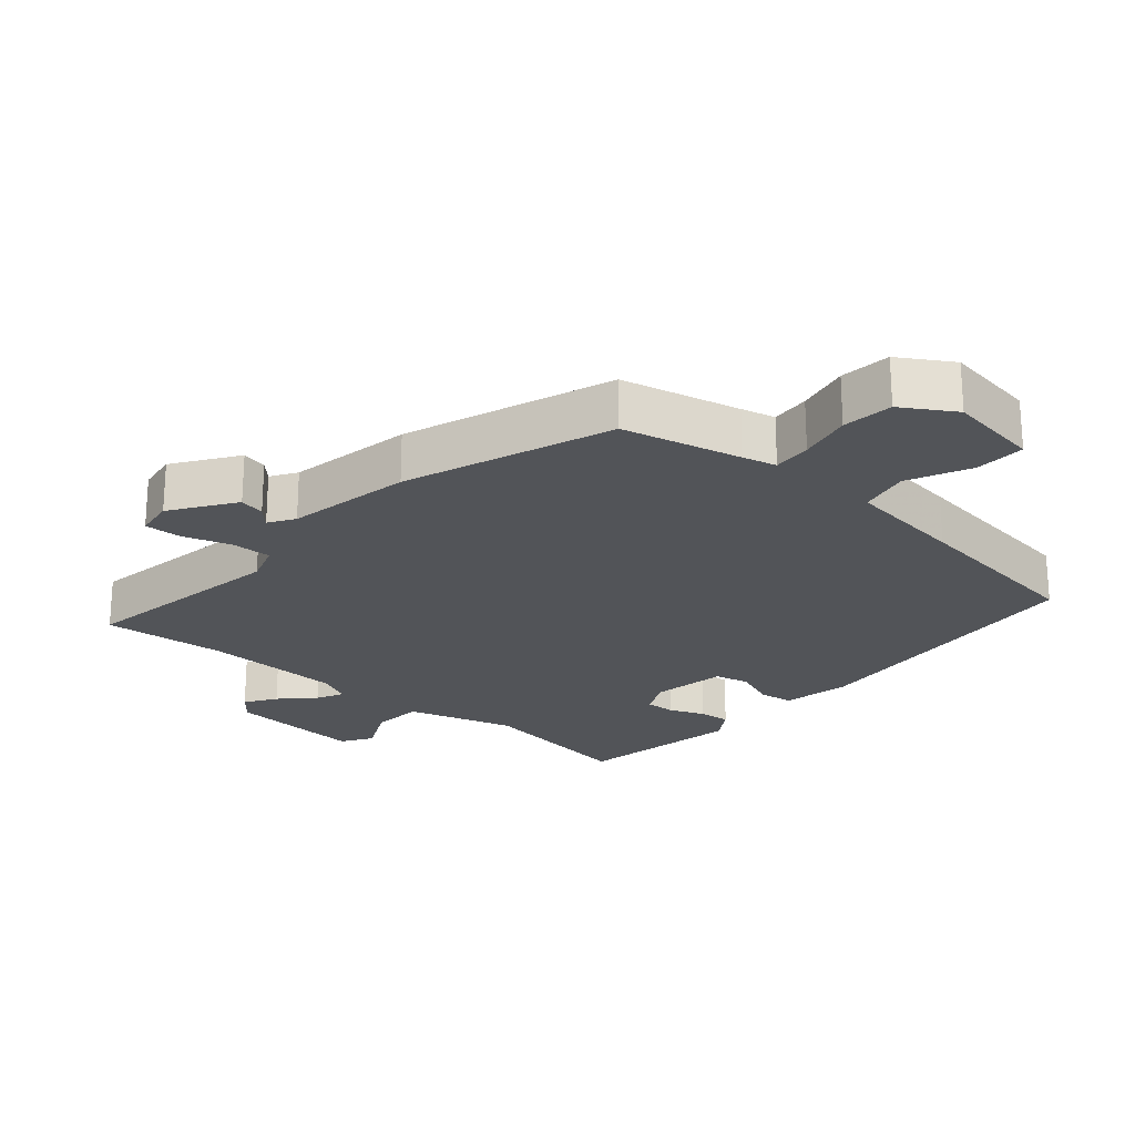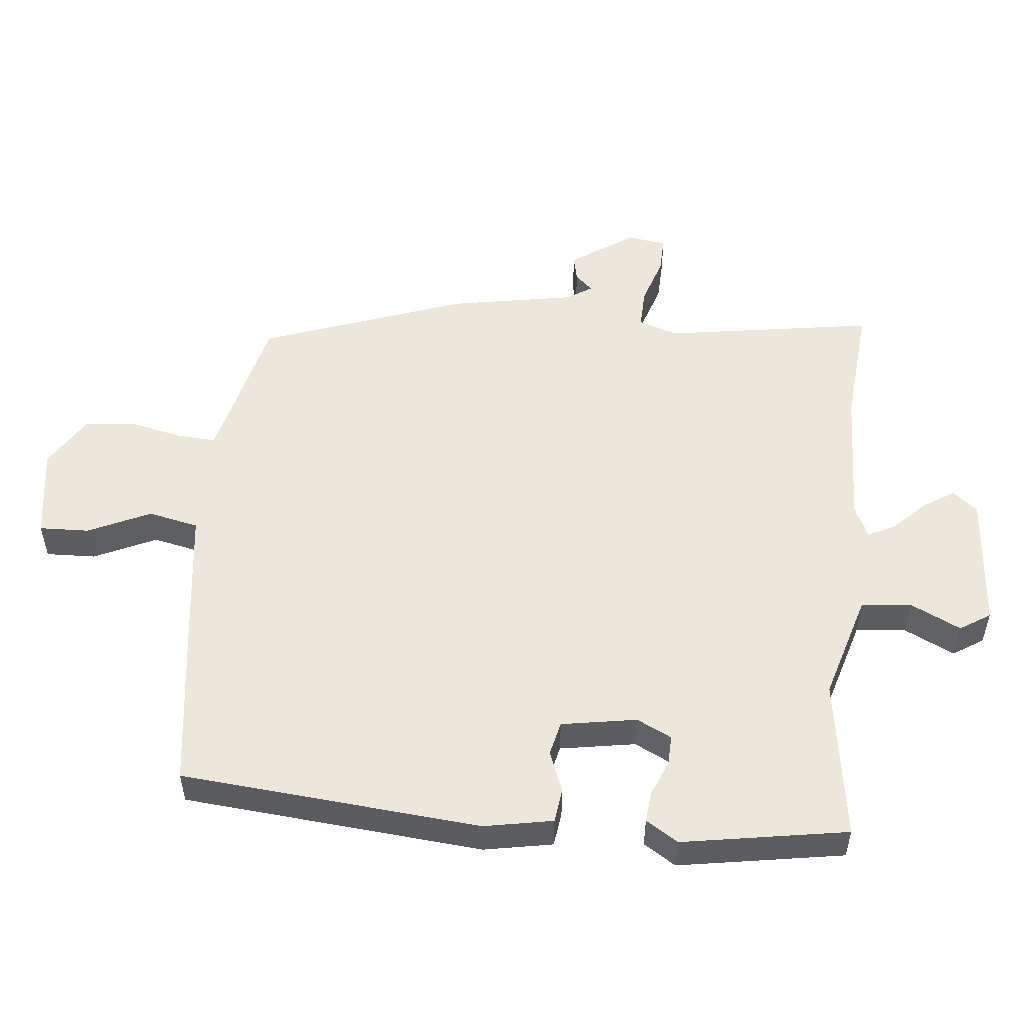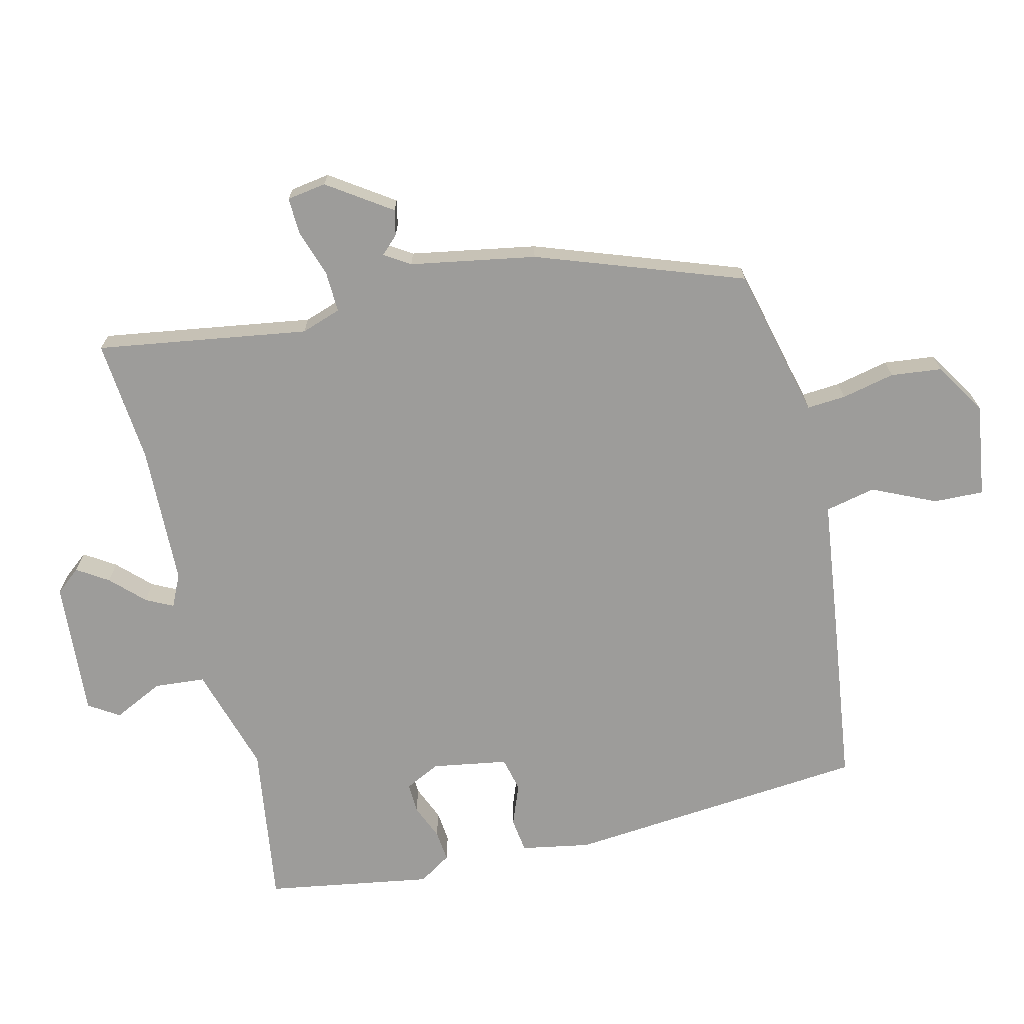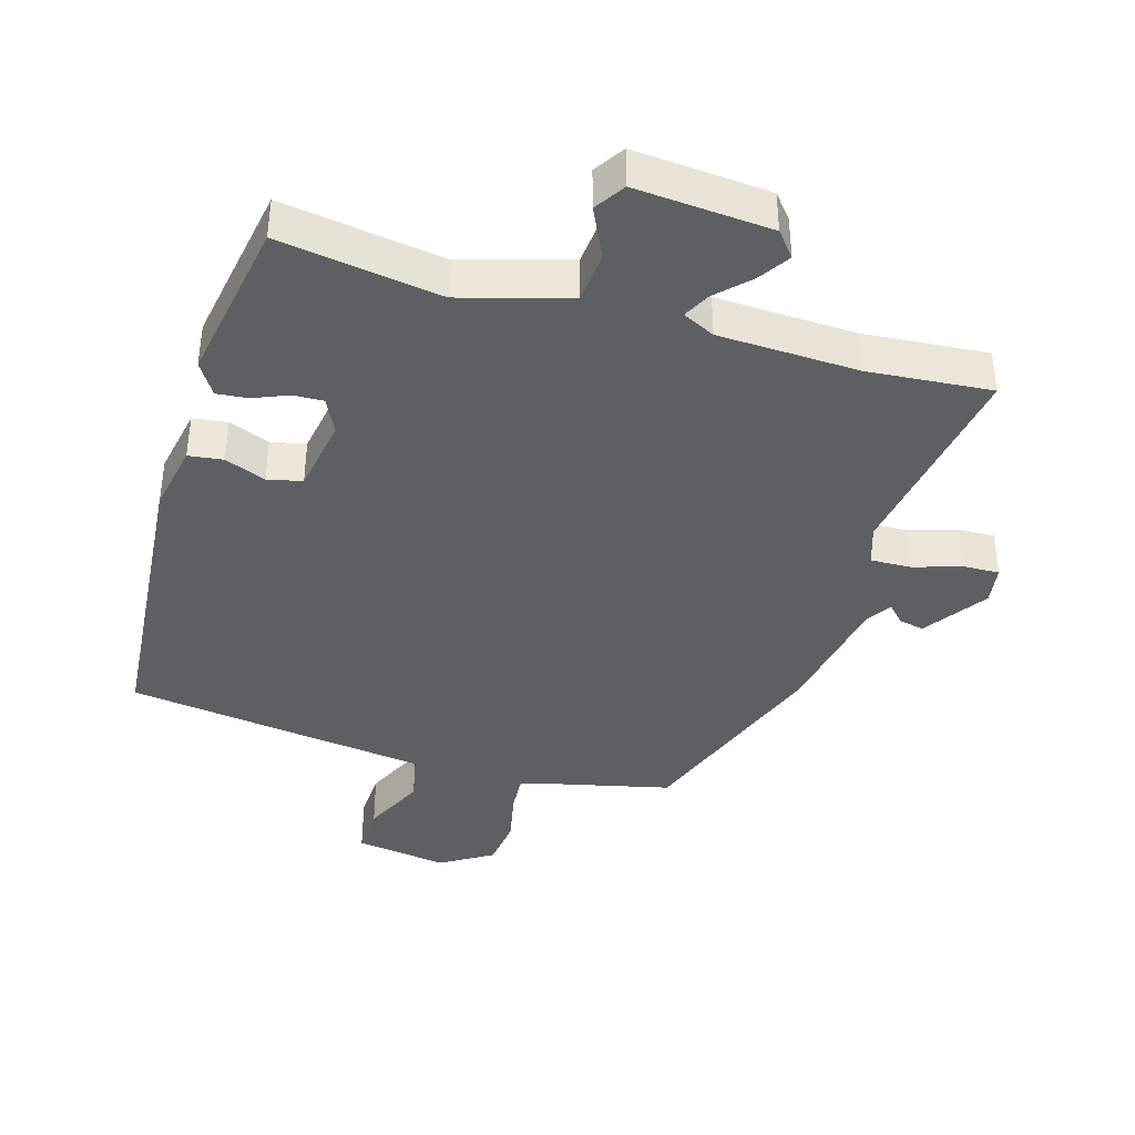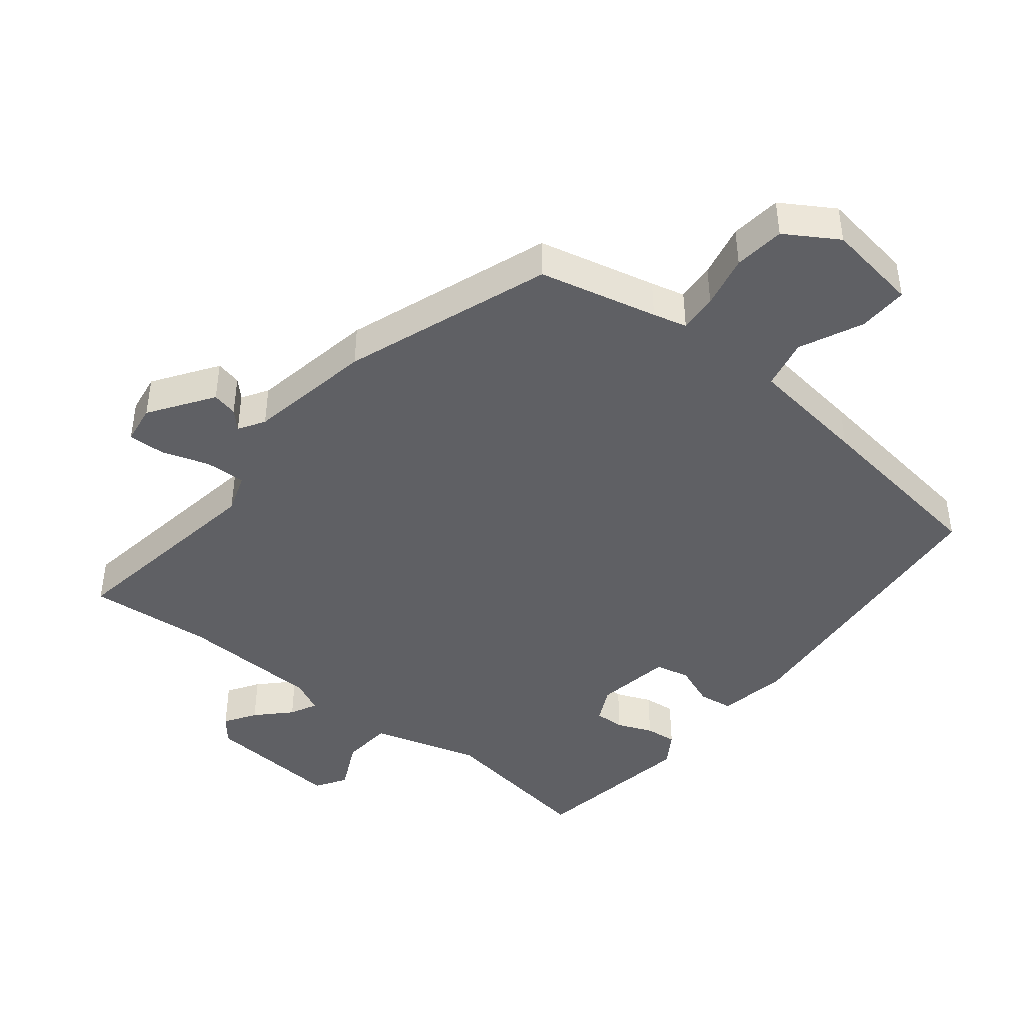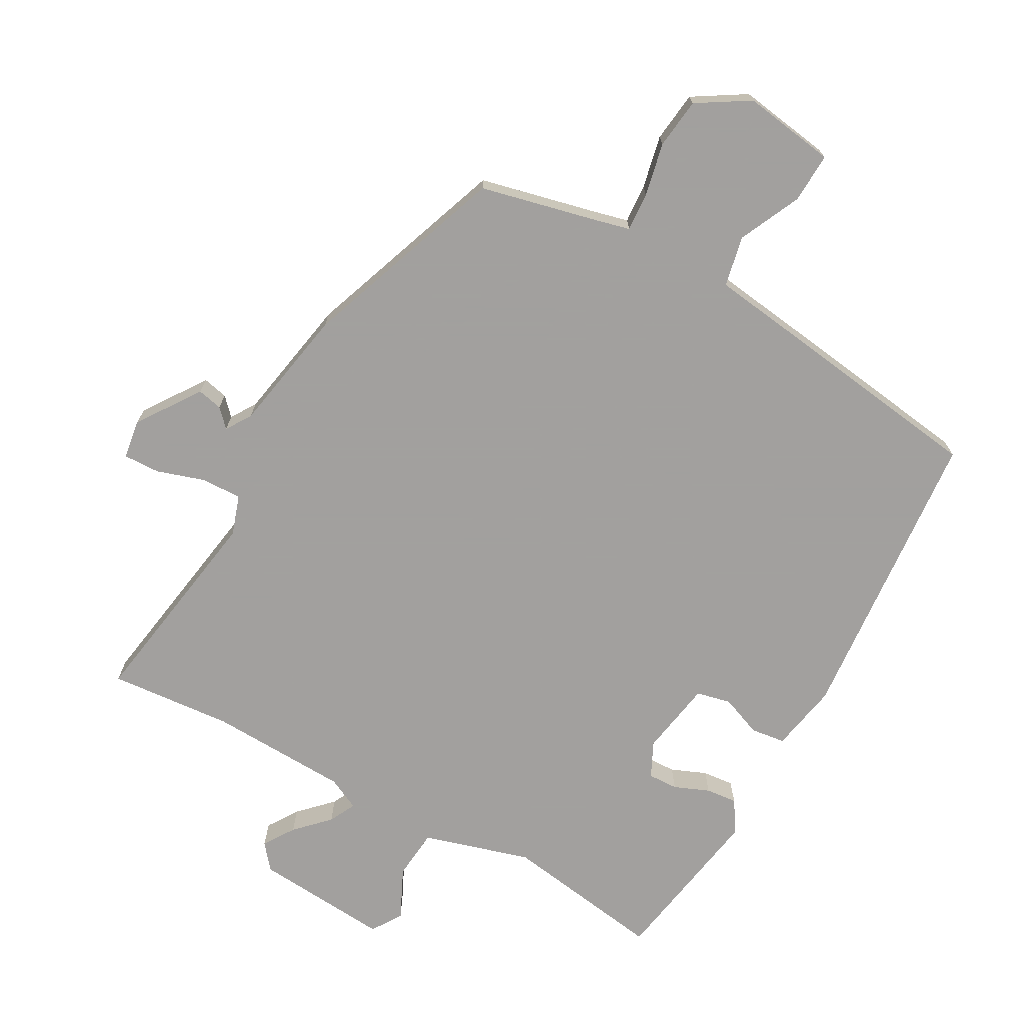
<metadata>
{"format":"obj","ext":"obj","renderer":"f3d","projection":"perspective","resolution":1024,"background":"white","views":[{"elev":-23.0,"azim":-40.0,"up":"+Y"},{"elev":52.9,"azim":96.7,"up":"+Y"},{"elev":-70.1,"azim":-75.3,"up":"+Y"},{"elev":-39.7,"azim":164.3,"up":"+Y"},{"elev":-43.6,"azim":-37.7,"up":"+Y"},{"elev":-71.9,"azim":-28.2,"up":"+Y"}]}
</metadata>
<code>
v 0.421 0.07 -0.514
v 0.179 0.07 -0.474
v 0.017 0.07 -0.519
v 0.009 0.07 -0.595
v 0.044 0.07 -0.671
v 0.014 0.07 -0.716
v -0.19 0.07 -0.697
v -0.22 0.07 -0.659
v -0.189 0.07 -0.613
v -0.141 0.07 -0.566
v -0.12 0.07 -0.526
v -0.168 0.07 -0.502
v -0.378 0.07 -0.491
v -0.564 0.07 -0.504
v -0.509 0.07 -0.189
v -0.528 0.07 -0.129
v -0.589 0.07 -0.13
v -0.661 0.07 -0.152
v -0.716 0.07 -0.153
v -0.724 0.07 -0.094
v -0.658 0.07 -0.001
v -0.62 0.07 -0.01
v -0.595 0.07 -0.037
v -0.57 0.07 0.001
v -0.533 0.07 0.188
v -0.417 0.07 0.494
v -0.239 0.07 0.533
v -0.188 0.07 0.545
v -0.191 0.07 0.603
v -0.207 0.07 0.683
v -0.197 0.07 0.759
v -0.118 0.07 0.806
v 0.021 0.07 0.783
v 0.017 0.07 0.708
v -0.028 0.07 0.615
v -0.013 0.07 0.539
v 0.165 0.07 0.513
v 0.442 0.07 0.471
v 0.474 0.07 0.018
v 0.453 0.07 -0.085
v 0.401 0.07 -0.091
v 0.34 0.07 -0.066
v 0.288 0.07 -0.077
v 0.267 0.07 -0.19
v 0.292 0.07 -0.243
v 0.337 0.07 -0.242
v 0.39 0.07 -0.221
v 0.437 0.07 -0.217
v 0.467 0.07 -0.266
v 0.421 0 -0.514
v 0.179 0 -0.474
v 0.017 0 -0.519
v 0.009 0 -0.595
v 0.044 0 -0.671
v 0.014 0 -0.716
v -0.19 0 -0.697
v -0.22 0 -0.659
v -0.189 0 -0.613
v -0.141 0 -0.566
v -0.12 0 -0.526
v -0.168 0 -0.502
v -0.378 0 -0.491
v -0.564 0 -0.504
v -0.509 0 -0.189
v -0.528 0 -0.129
v -0.589 0 -0.13
v -0.661 0 -0.152
v -0.716 0 -0.153
v -0.724 0 -0.094
v -0.658 0 -0.001
v -0.62 0 -0.01
v -0.595 0 -0.037
v -0.57 0 0.001
v -0.533 0 0.188
v -0.417 0 0.494
v -0.239 0 0.533
v -0.188 0 0.545
v -0.191 0 0.603
v -0.207 0 0.683
v -0.197 0 0.759
v -0.118 0 0.806
v 0.021 0 0.783
v 0.017 0 0.708
v -0.028 0 0.615
v -0.013 0 0.539
v 0.165 0 0.513
v 0.442 0 0.471
v 0.474 0 0.018
v 0.453 0 -0.085
v 0.401 0 -0.091
v 0.34 0 -0.066
v 0.288 0 -0.077
v 0.267 0 -0.19
v 0.292 0 -0.243
v 0.337 0 -0.242
v 0.39 0 -0.221
v 0.437 0 -0.217
v 0.467 0 -0.266
f 46 47 48 49
f 45 46 49 1
f 39 40 41 42
f 39 42 43
f 36 37 38 39
f 36 39 43
f 32 33 34 35
f 32 35 36
f 29 30 31 32
f 28 29 32 36
f 27 28 36 43
f 24 25 26 27
f 20 21 22 23
f 18 19 20 23
f 17 18 23 24
f 16 17 24 27
f 13 14 15
f 12 13 15 16
f 11 12 16 27
f 7 8 9 10
f 7 10 11
f 4 5 6 7
f 3 4 7 11
f 2 3 11 27
f 45 1 2 27
f 27 43 44
f 27 44 45
f 98 97 96 95
f 50 98 95 94
f 91 90 89 88
f 92 91 88
f 88 87 86 85
f 92 88 85
f 84 83 82 81
f 85 84 81
f 81 80 79 78
f 85 81 78 77
f 92 85 77 76
f 76 75 74 73
f 72 71 70 69
f 72 69 68 67
f 73 72 67 66
f 76 73 66 65
f 64 63 62
f 65 64 62 61
f 76 65 61 60
f 59 58 57 56
f 60 59 56
f 56 55 54 53
f 60 56 53 52
f 76 60 52 51
f 76 51 50 94
f 93 92 76
f 94 93 76
f 1 50 51 2
f 2 51 52 3
f 3 52 53 4
f 4 53 54 5
f 5 54 55 6
f 6 55 56 7
f 7 56 57 8
f 8 57 58 9
f 9 58 59 10
f 10 59 60 11
f 11 60 61 12
f 12 61 62 13
f 13 62 63 14
f 14 63 64 15
f 15 64 65 16
f 16 65 66 17
f 17 66 67 18
f 18 67 68 19
f 19 68 69 20
f 20 69 70 21
f 21 70 71 22
f 22 71 72 23
f 23 72 73 24
f 24 73 74 25
f 25 74 75 26
f 26 75 76 27
f 27 76 77 28
f 28 77 78 29
f 29 78 79 30
f 30 79 80 31
f 31 80 81 32
f 32 81 82 33
f 33 82 83 34
f 34 83 84 35
f 35 84 85 36
f 36 85 86 37
f 37 86 87 38
f 38 87 88 39
f 39 88 89 40
f 40 89 90 41
f 41 90 91 42
f 42 91 92 43
f 43 92 93 44
f 44 93 94 45
f 45 94 95 46
f 46 95 96 47
f 47 96 97 48
f 48 97 98 49
f 49 98 50 1

</code>
